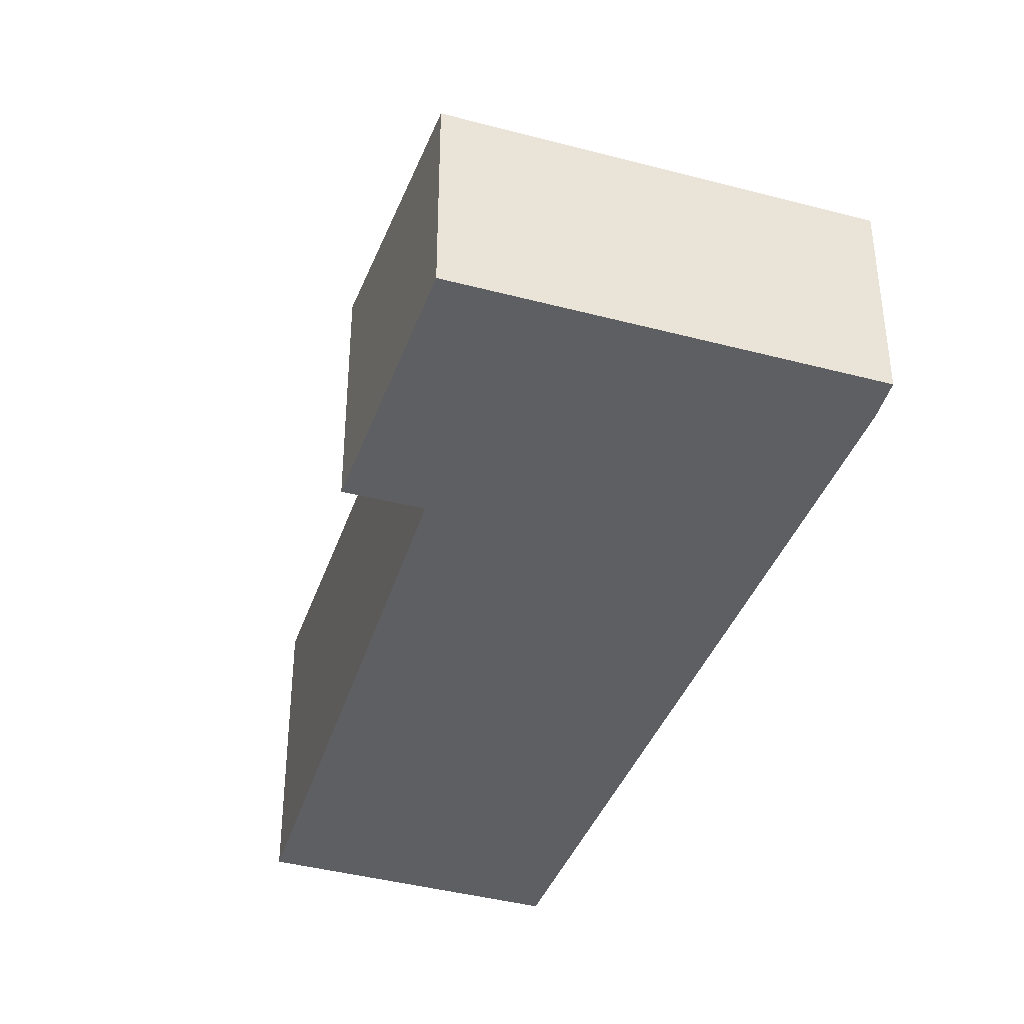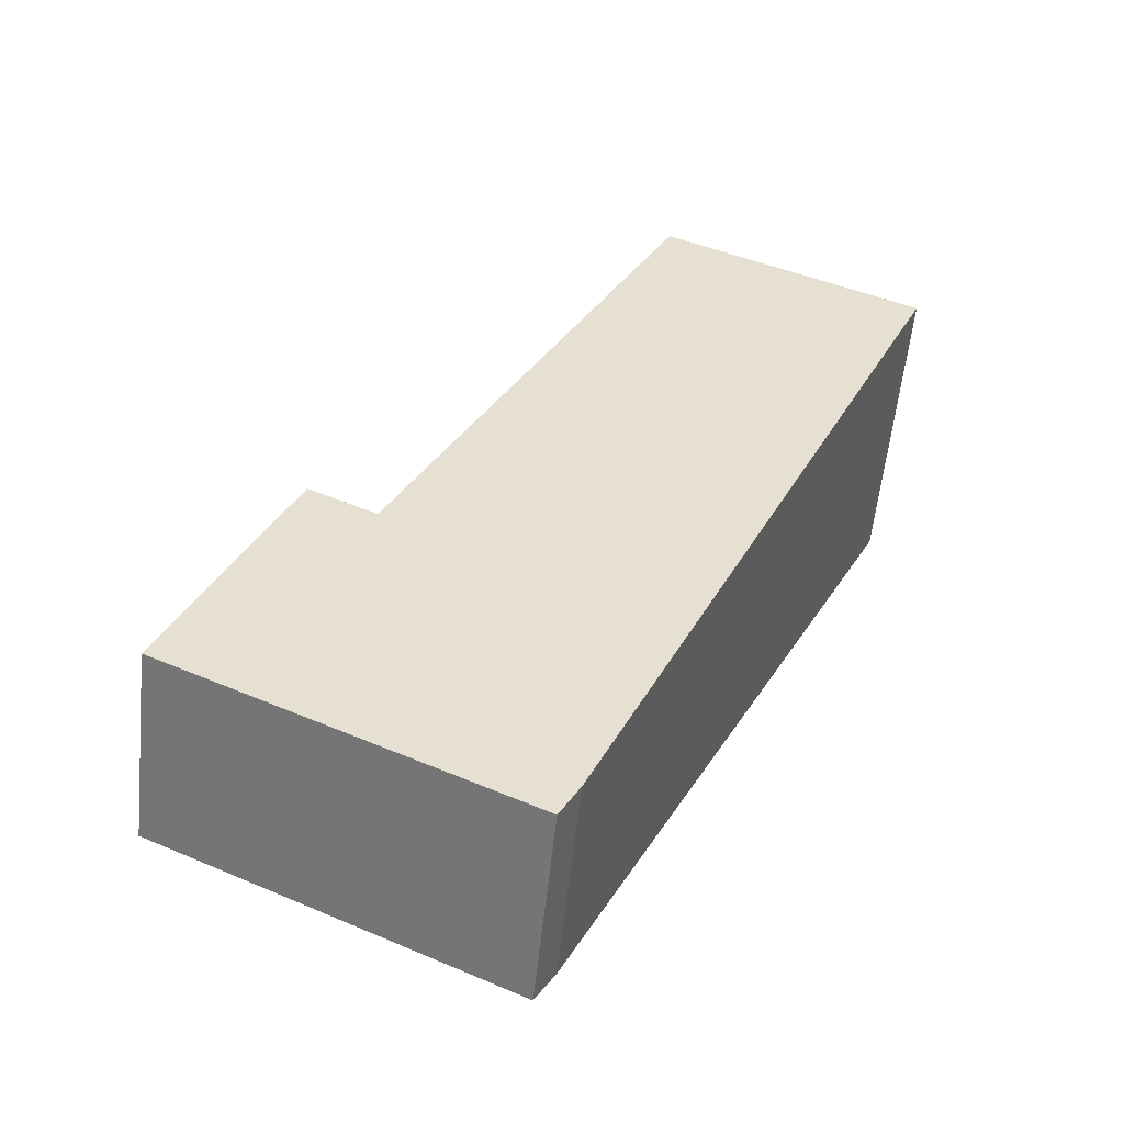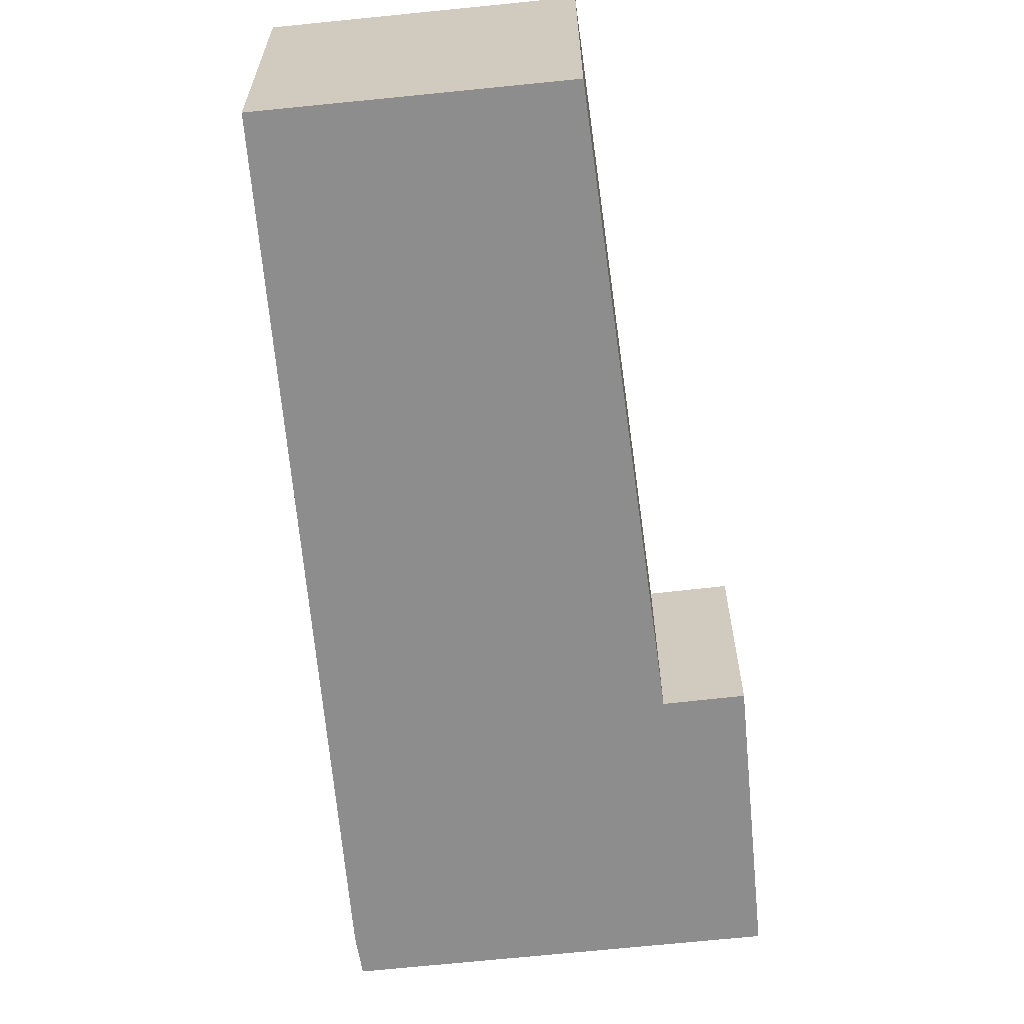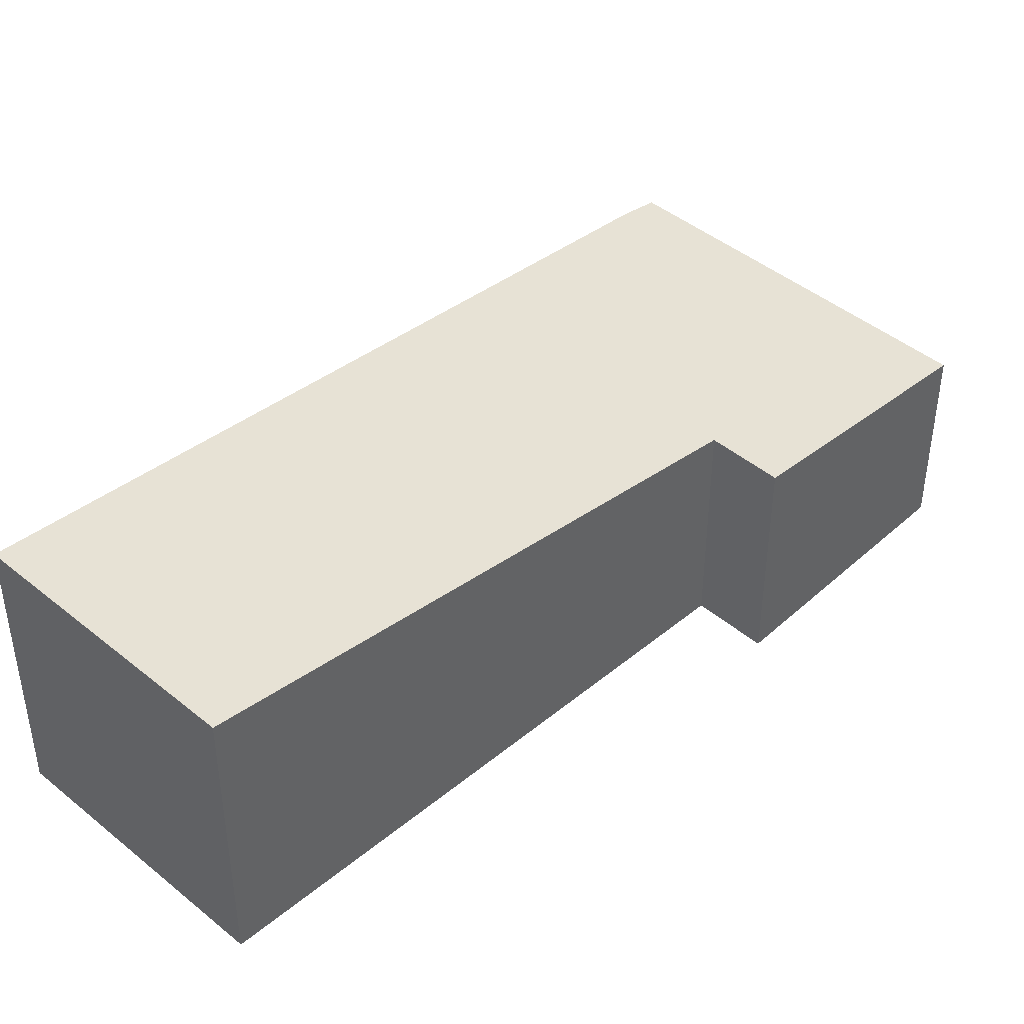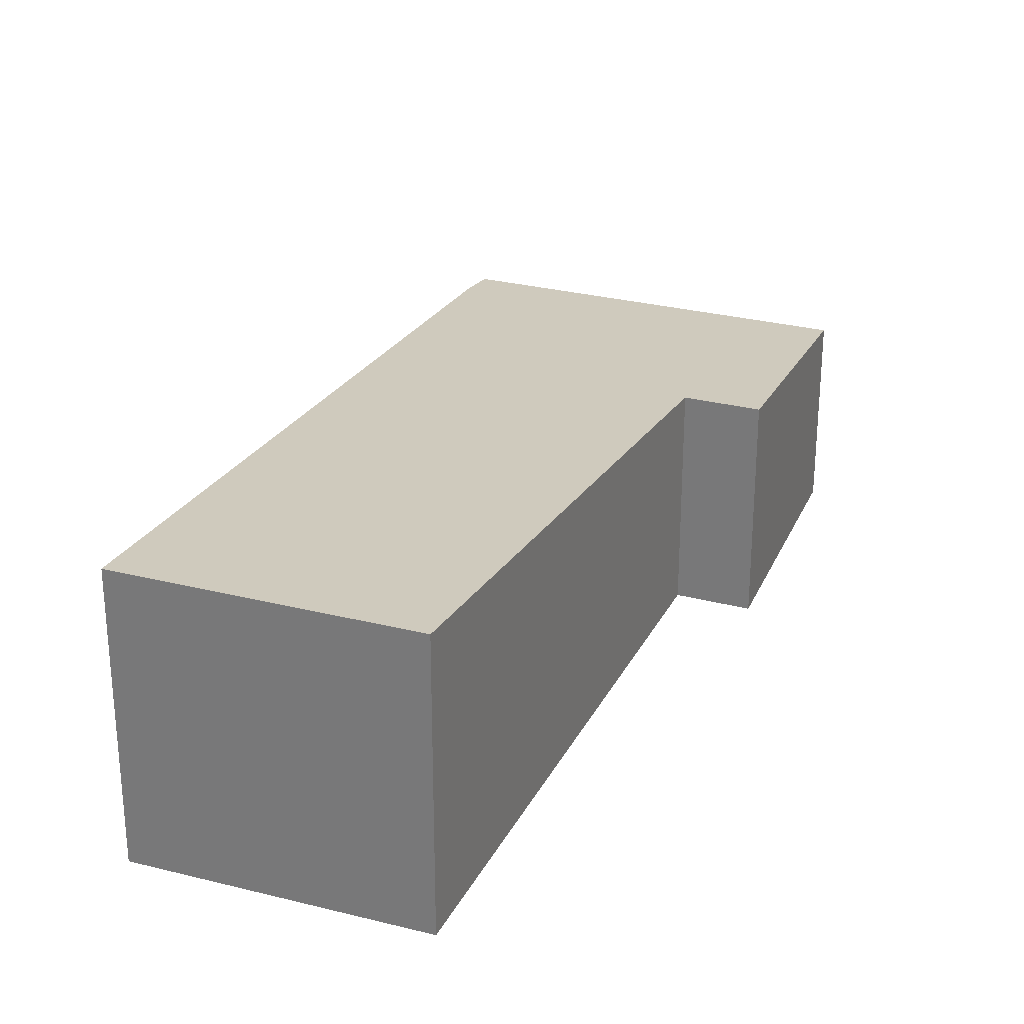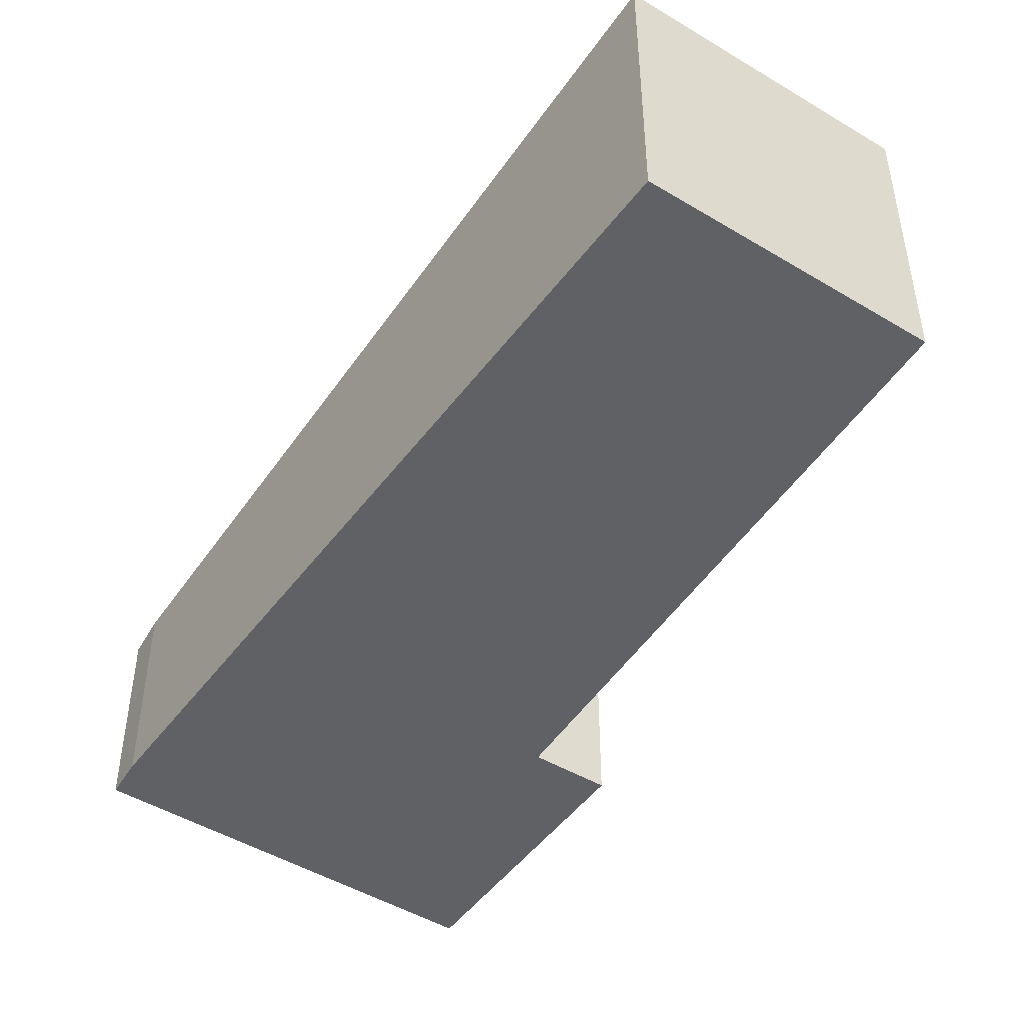
<metadata>
{"format":"obj","ext":"obj","renderer":"f3d","projection":"perspective","resolution":1024,"background":"white","views":[{"elev":-40.1,"azim":135.8,"up":"+Y"},{"elev":-58.0,"azim":174.0,"up":"+Z"},{"elev":-64.7,"azim":-19.9,"up":"+Y"},{"elev":43.6,"azim":18.1,"up":"+Y"},{"elev":28.4,"azim":-5.0,"up":"+Y"},{"elev":-48.2,"azim":-59.8,"up":"+Y"}]}
</metadata>
<code>
v  0 2.841 1.74e-16
v  5.269 2.202 -3.995
v  3.429 1.957 -7.419
v  2.524 2.839 1.215
v  7.064 1.915 -6.071
v  3.621 1.915 -7.758
v  5.929 2.203 -3.665
v  5.929 2.244e-16 -3.665
v  7.064 3.717e-16 -6.071
v  2.524 -7.44e-17 1.215
v  5.269 2.446e-16 -3.995
v  3.621 4.75e-16 -7.758
v  3.429 4.543e-16 -7.419
v  0 0 0
g defaultobject
f 1 2 3
f 2 1 4
f 3 5 6
f 5 3 7
f 7 3 2
f 8 5 7
f 5 8 9
f 10 2 4
f 2 10 11
f 9 6 5
f 6 9 12
f 6 13 3
f 13 6 12
f 3 14 1
f 14 3 13
f 14 4 1
f 4 14 10
f 2 8 7
f 8 2 11
f 8 12 9
f 12 8 13
f 13 8 11
f 13 11 14
f 14 11 10

</code>
